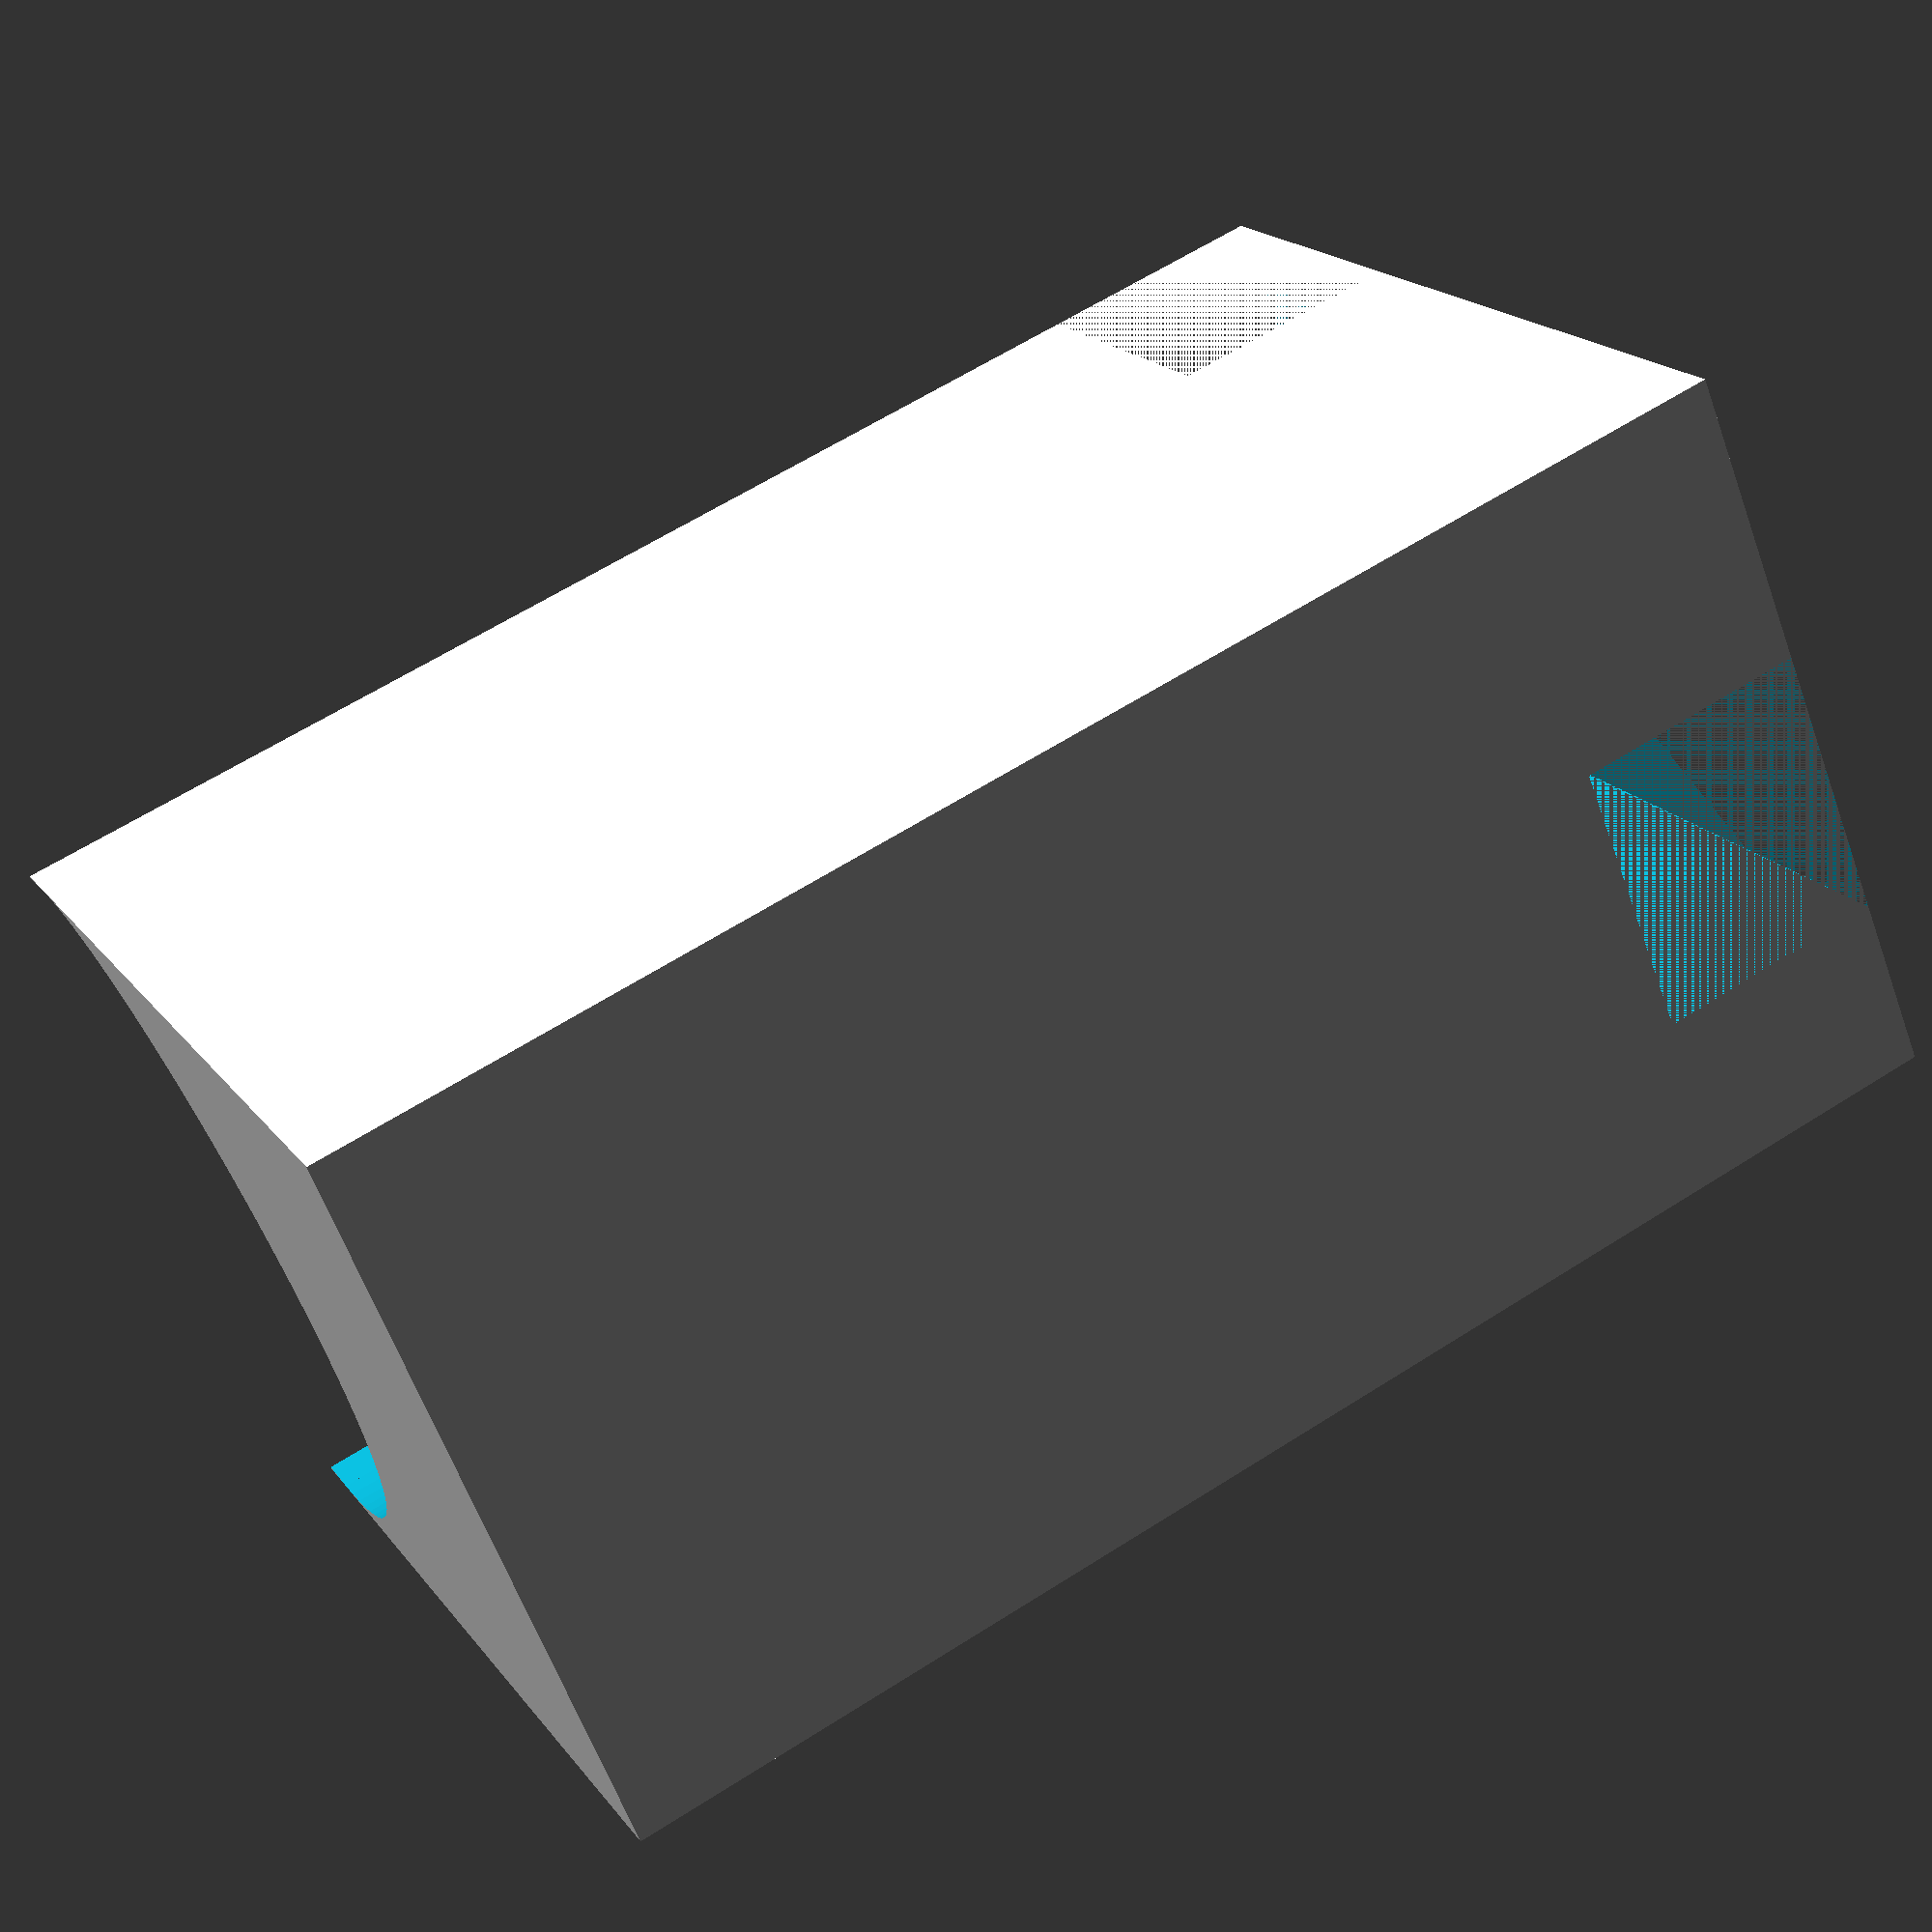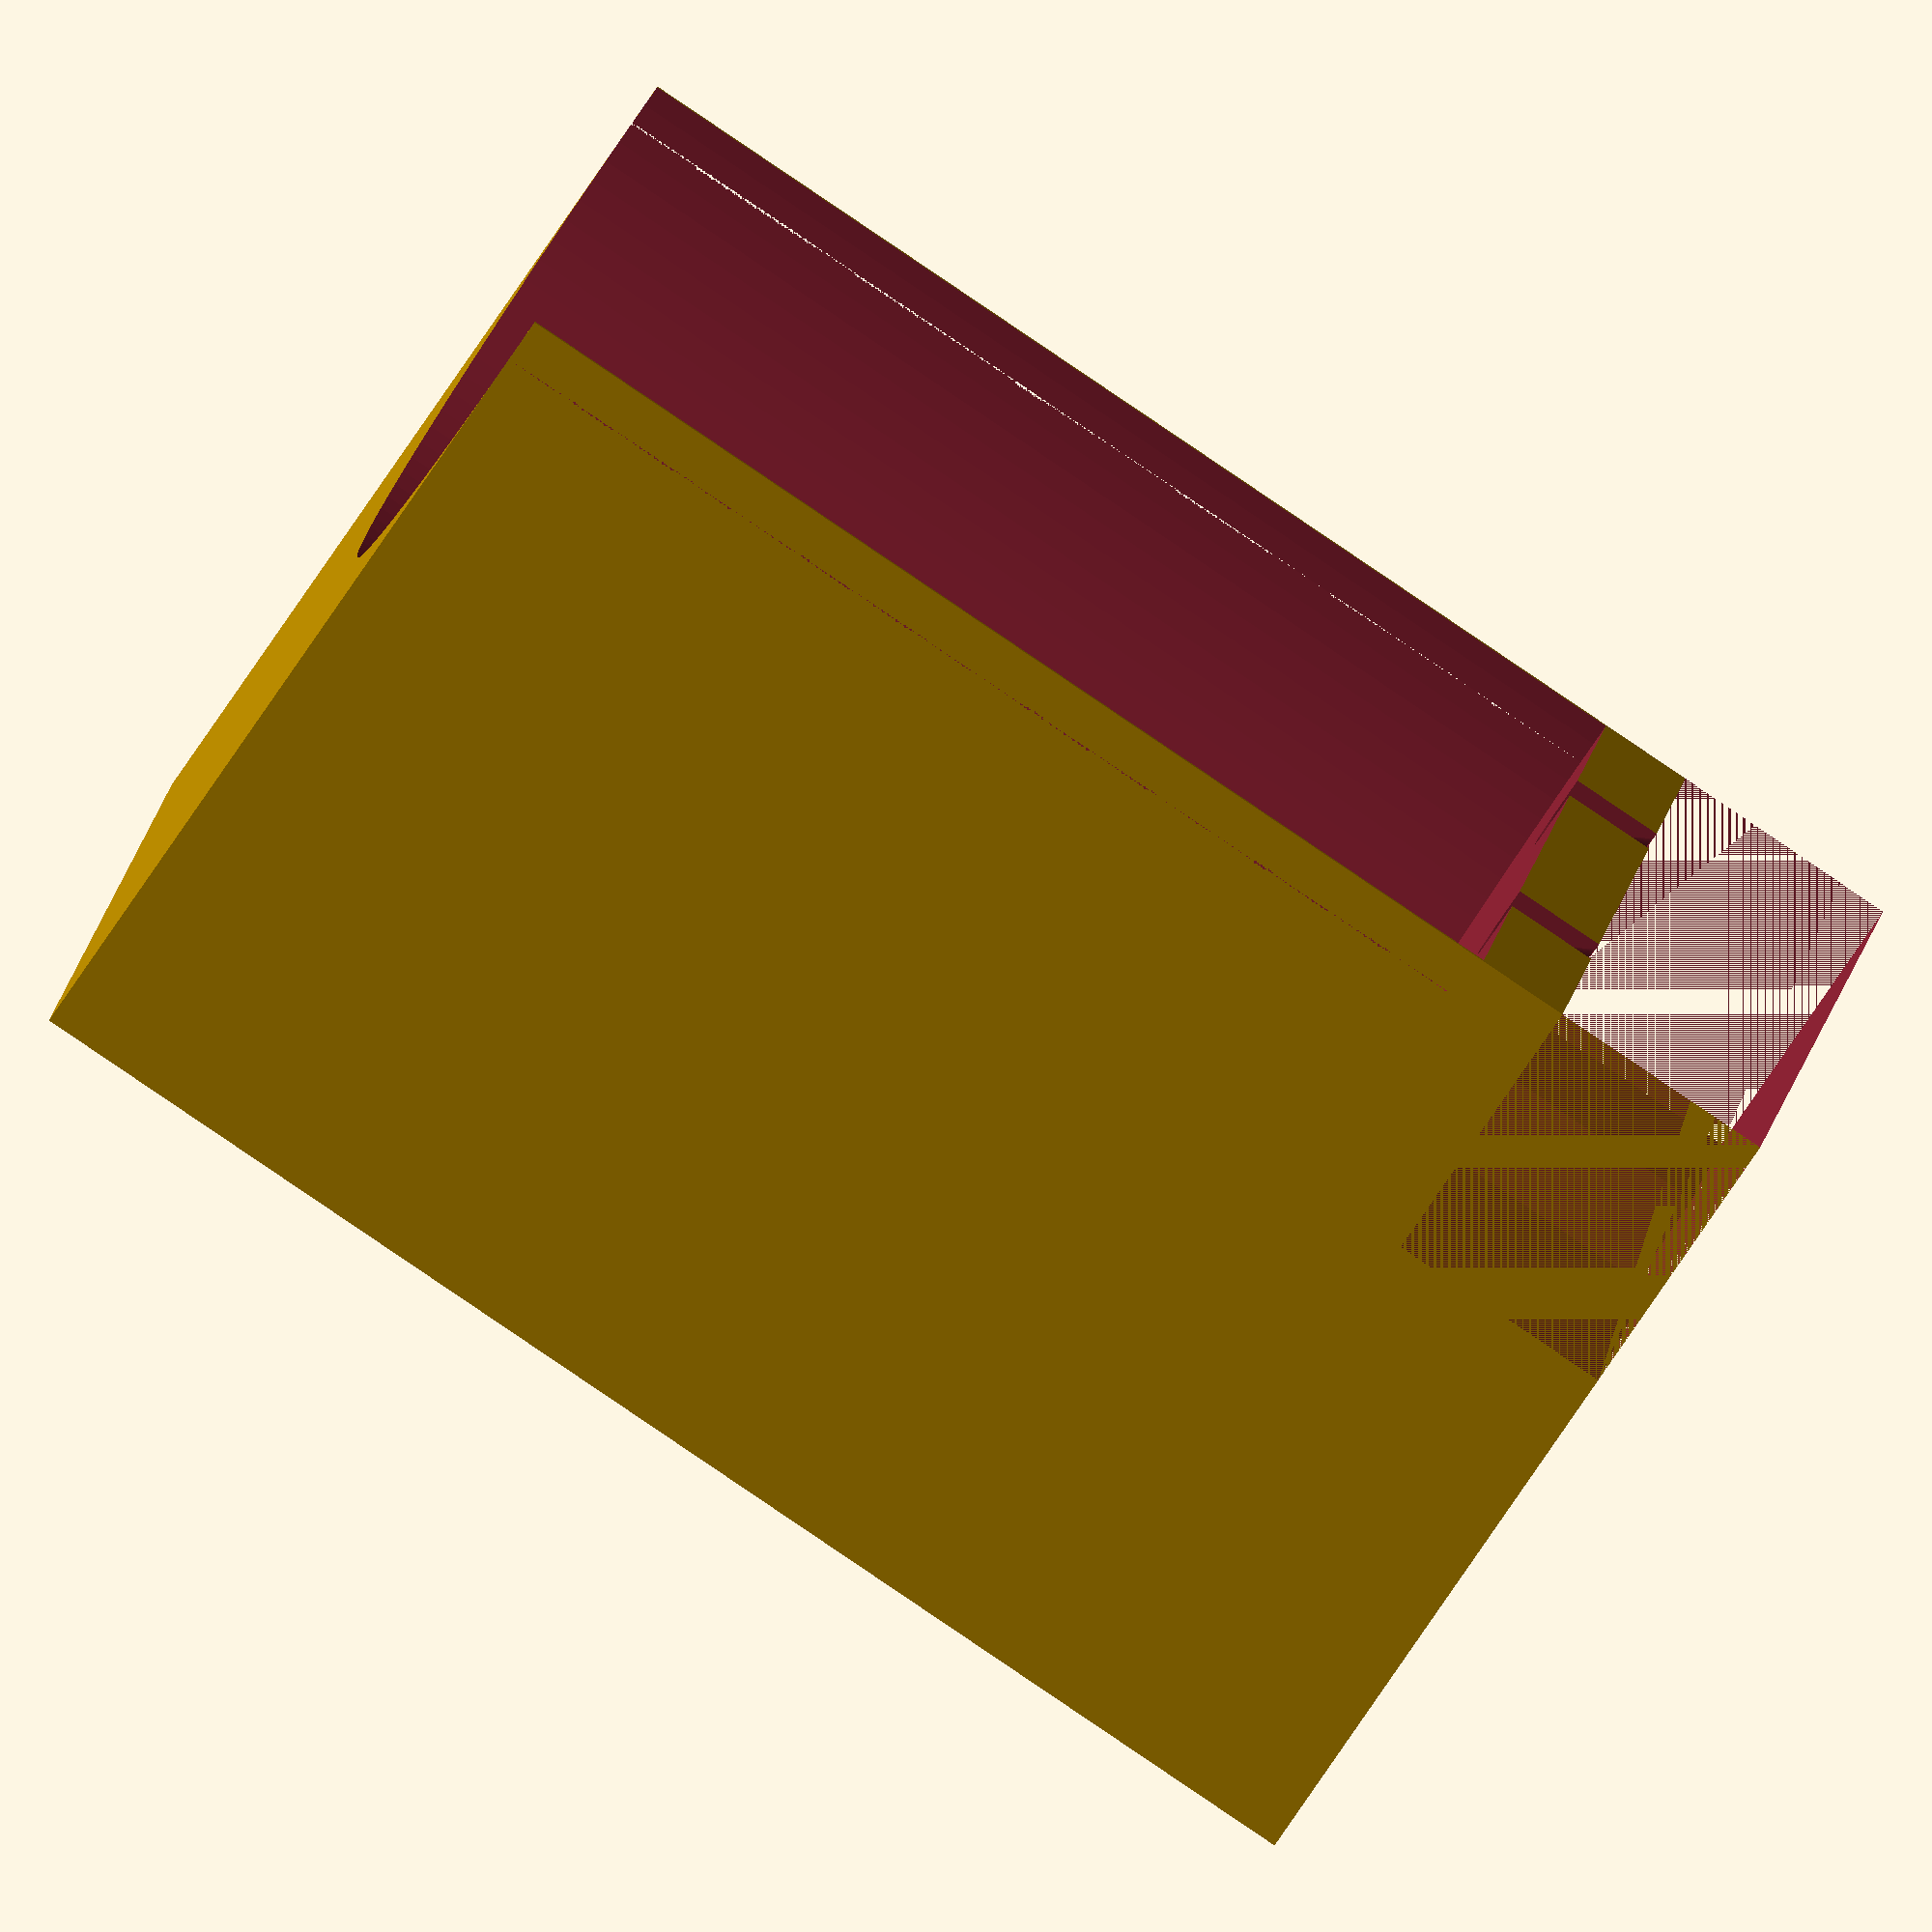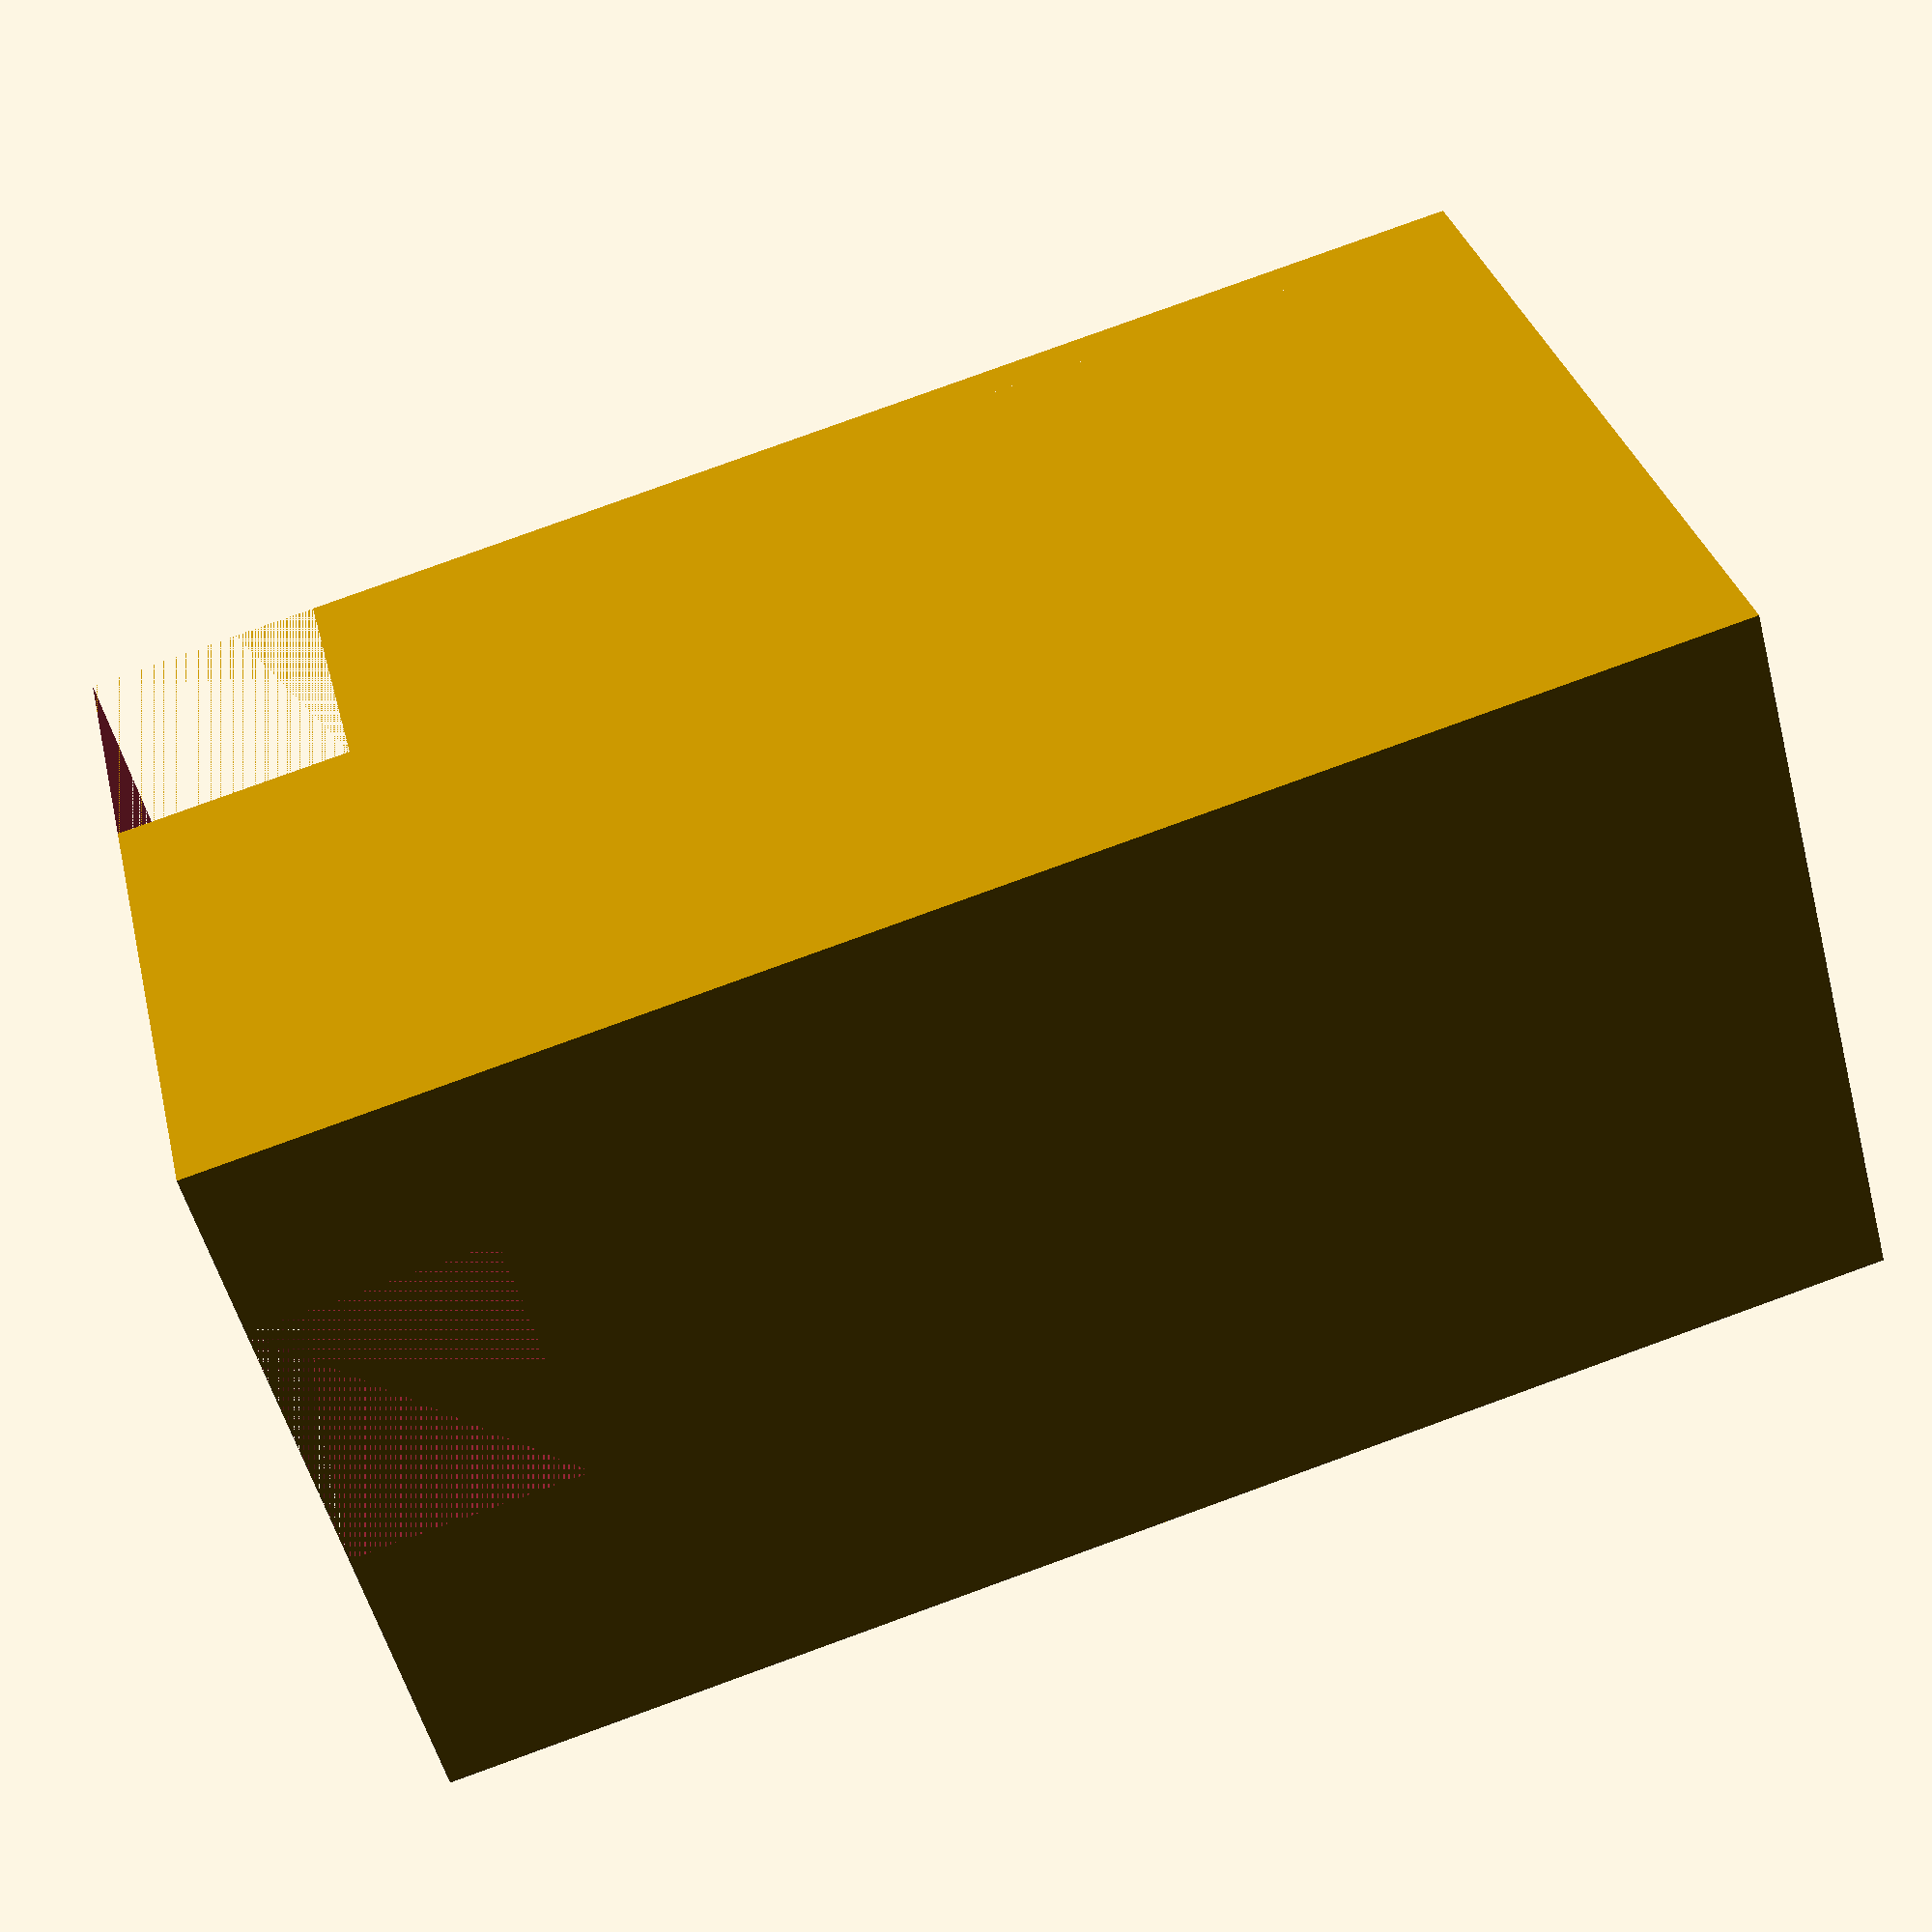
<openscad>
$fn=100;
/*
Customizable Capacitor leg bending tool
Brian Khuu 2019

This assist in bending capacitor legs in a consistent manner.

Default Values based on a 30F Supercap https://docs-apac.rs-online.com/webdocs/14e3/0900766b814e39c2.pdf

*/


/** Capacitor Spec **/

// Capacitor Diameter
capd=16;

// Capacitor Length
capl=31;

// Capacitor Pin Spacing
cap_pin_spacing=7.5;

/** Object Spec **/

// Base Height
base_h=10;

// Leg Guide Length
leg_guide=5;

/** Pin Offset **/

// Pin offset of left leg
pin_offset_1 = 1;

// Pin offset of right leg
pin_offset_2 = 0;

// Pin Pitch Increment
pin_pitch = 2.54;

/* Calc */
cap_radius=capd/2;

difference()
{
    cube([capd,capl,cap_radius+base_h+1]);
    
    // Cap Guide
    translate([cap_radius,leg_guide+2,cap_radius+base_h])
    rotate([-90,0,0])
    cylinder(r=capd/2, h=capl);
    
    // Cap Pin
    translate([cap_radius-cap_pin_spacing/2,leg_guide,cap_radius+base_h])
    union()
    {
      rotate([-90,0,0])
        cylinder(r=0.5, h=4);
      translate([-0.5,-0.5,0])
        cube([1,4,2]);
    }

    translate([cap_radius+cap_pin_spacing/2,leg_guide,cap_radius+base_h])
    union()
    {
      rotate([-90,0,0])
        cylinder(r=0.5, h=4);
      translate([-0.5,-0.5,0])
        cube([1,4,2]);
    }
    
    // Cap Bevel
    translate([cap_radius-cap_pin_spacing/2,leg_guide,cap_radius+base_h])
    rotate([-90,0,0])
    cylinder(r1=1, r2=0.5, h=1);
    
    translate([cap_radius+cap_pin_spacing/2,leg_guide,cap_radius+base_h])
    rotate([-90,0,0])
    cylinder(r1=1, r2=0.5, h=1);
    
    // Jig Ledge
    translate([0,0,base_h+cap_radius/3])
    cube([capd,leg_guide,cap_radius+base_h]);

    // Pin Gap
    hull()
    {
      translate([cap_radius-cap_pin_spacing/2 - 1/2 + pin_offset_1*pin_pitch,0,0])
        cube([1,leg_guide,base_h+cap_radius/2]);        
      translate([cap_radius+cap_pin_spacing/2 - 1/2 + pin_offset_2*pin_pitch,0,0])
        cube([1,leg_guide,base_h+cap_radius/2]);
    }
}

</openscad>
<views>
elev=161.5 azim=292.1 roll=25.1 proj=p view=wireframe
elev=245.8 azim=101.0 roll=212.4 proj=o view=wireframe
elev=327.5 azim=285.0 roll=166.8 proj=p view=wireframe
</views>
